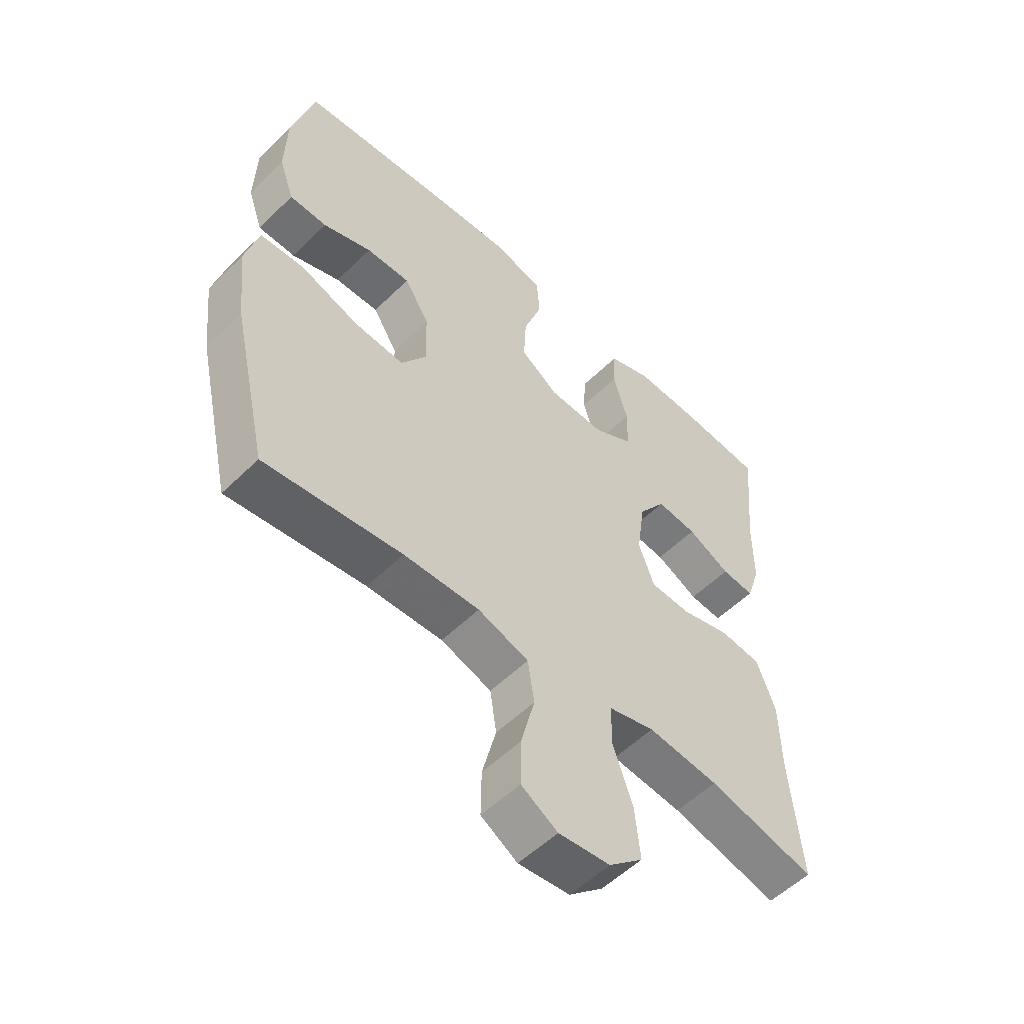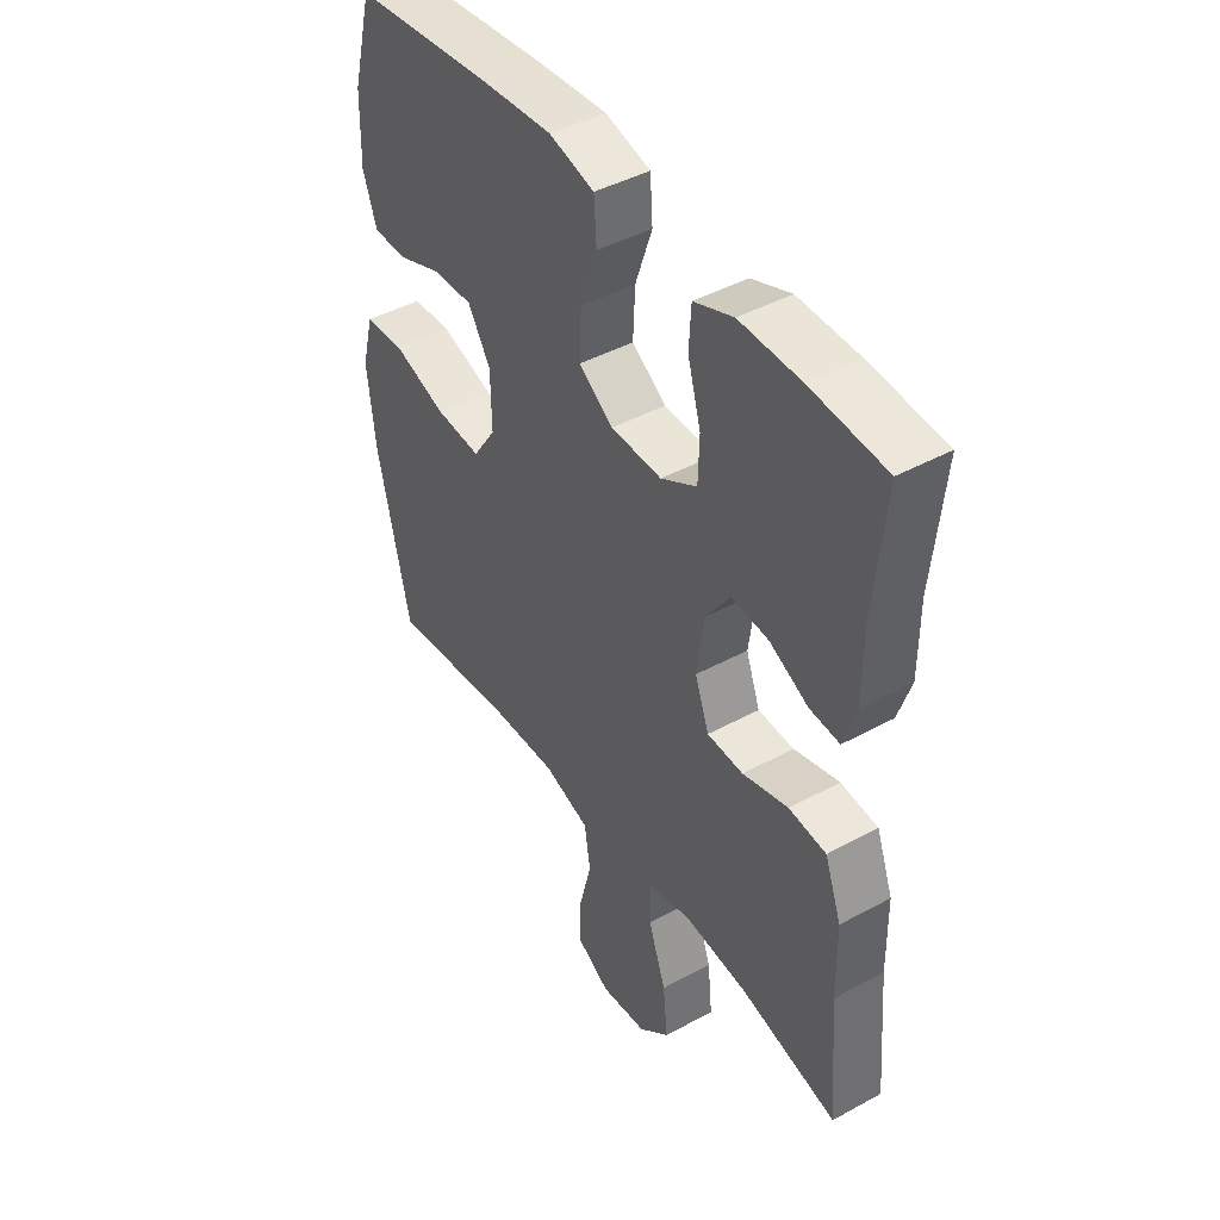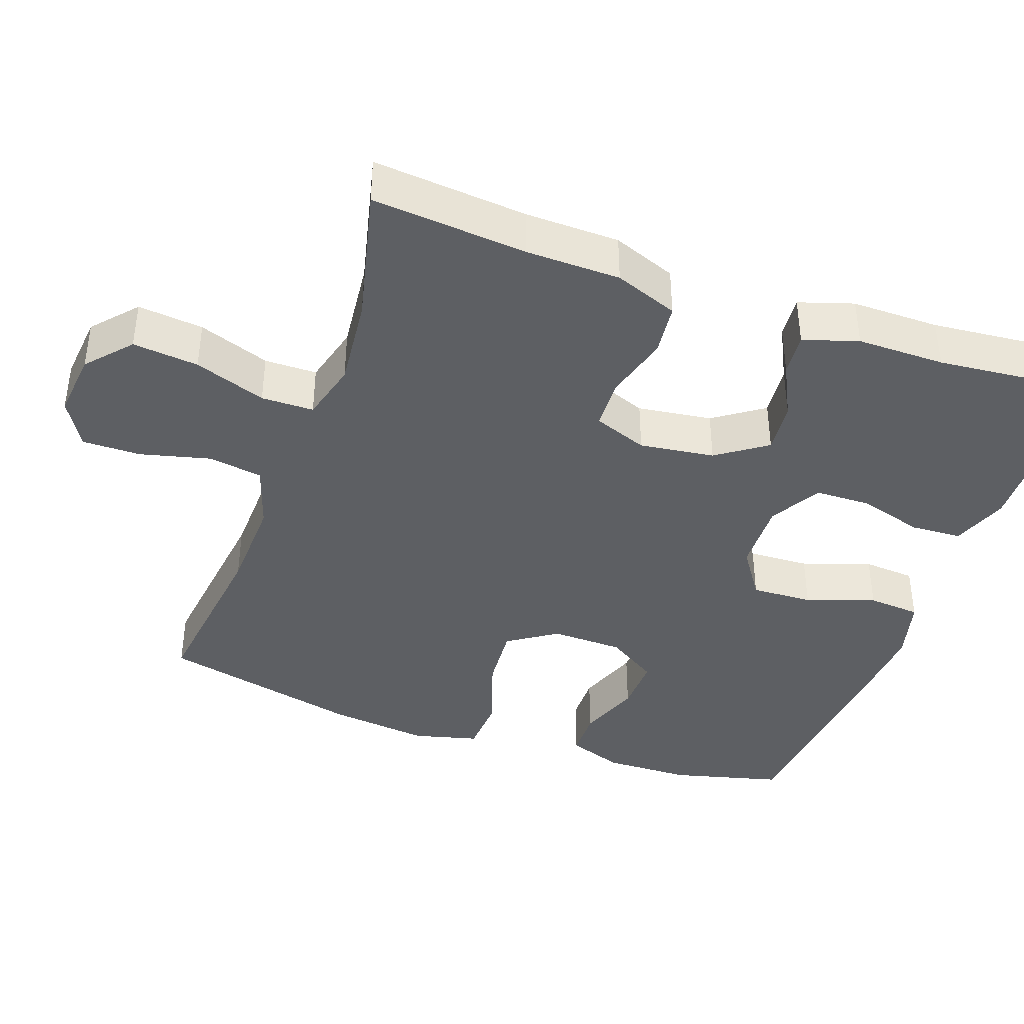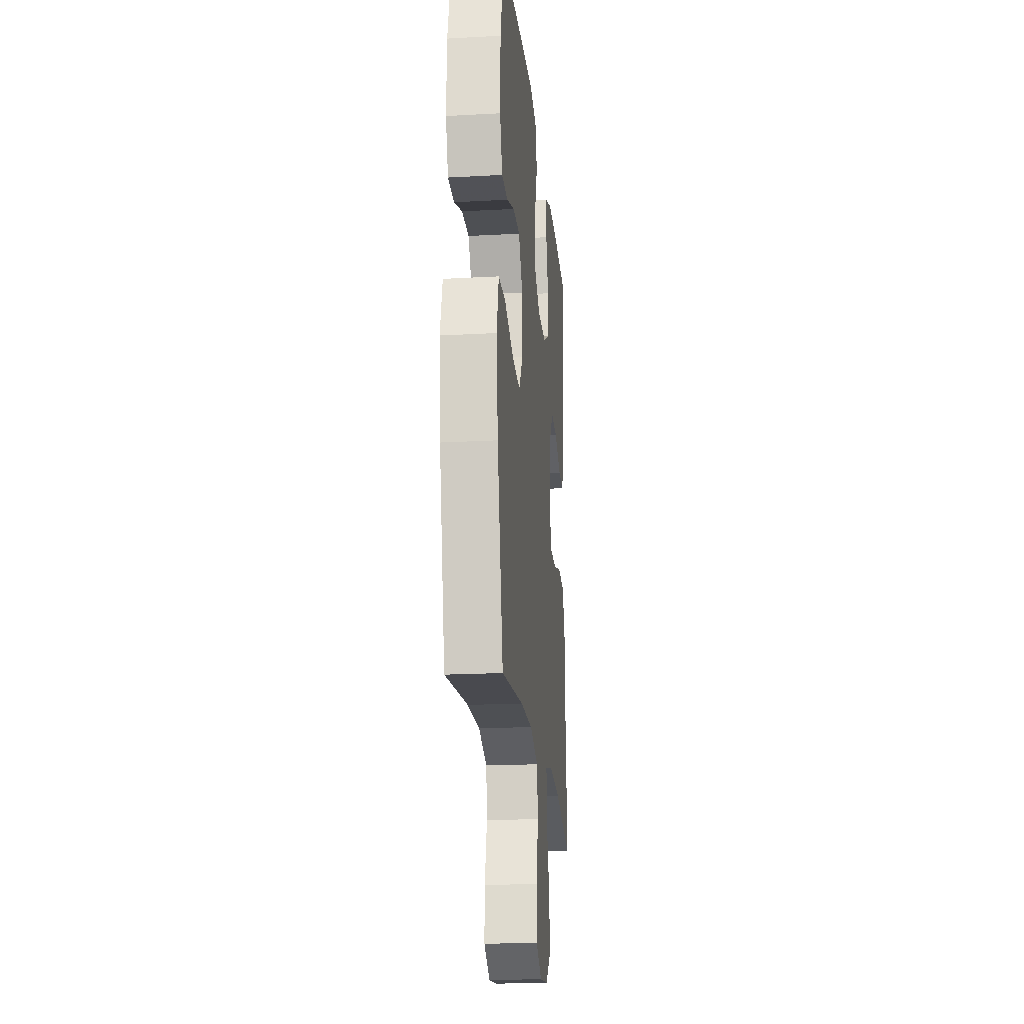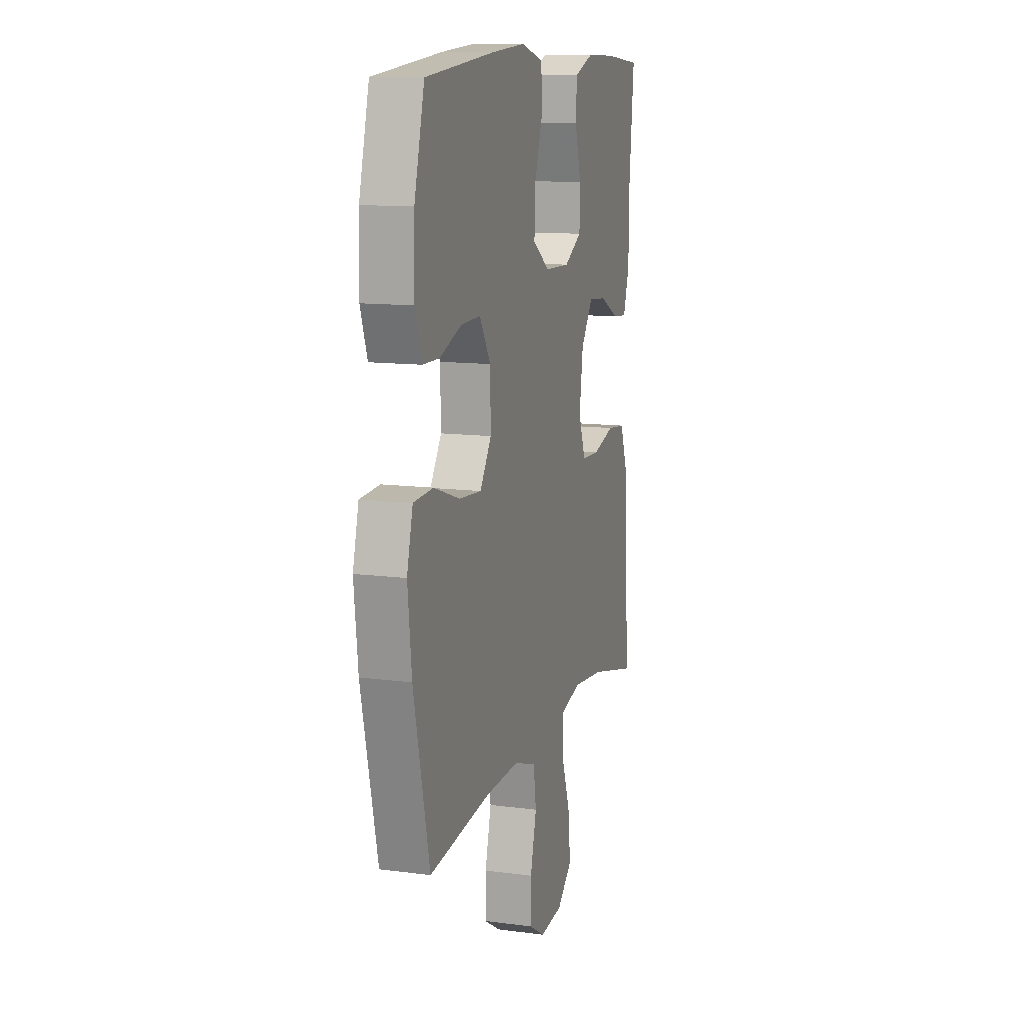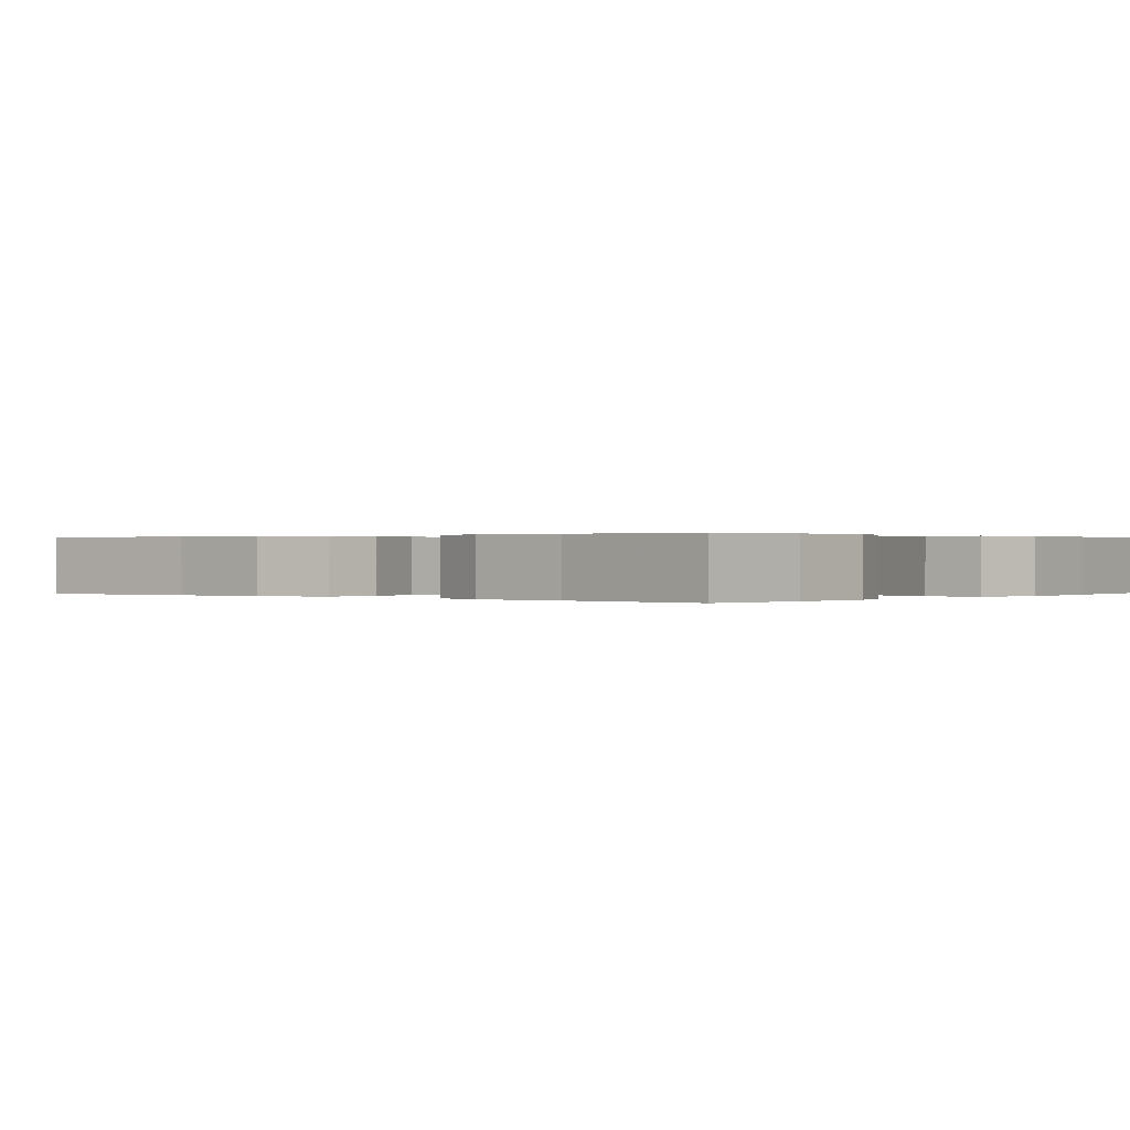
<metadata>
{"format":"obj","ext":"obj","renderer":"f3d","projection":"perspective","resolution":1024,"background":"white","views":[{"elev":-54.6,"azim":135.9,"up":"+Z"},{"elev":43.8,"azim":-122.7,"up":"+Z"},{"elev":-40.3,"azim":-109.7,"up":"+Y"},{"elev":-20.5,"azim":95.7,"up":"+Z"},{"elev":12.1,"azim":107.3,"up":"+Z"},{"elev":0.2,"azim":-50.8,"up":"+Y"}]}
</metadata>
<code>
v 0.5 0.07 0.5
v 0.539 0.07 0.351
v 0.542 0.07 0.234
v 0.516 0.07 0.159
v 0.451 0.07 0.158
v 0.367 0.07 0.189
v 0.291 0.07 0.191
v 0.248 0.07 0.122
v 0.246 0.07 0.025
v 0.29 0.07 -0.041
v 0.377 0.07 -0.034
v 0.478 0.07 0
v 0.554 0.07 -0.004
v 0.577 0.07 -0.092
v 0.562 0.07 -0.227
v 0.5 0.07 -0.5
v 0.263 0.07 -0.471
v 0.132 0.07 -0.467
v 0.044 0.07 -0.496
v 0.033 0.07 -0.57
v 0.057 0.07 -0.664
v 0.058 0.07 -0.743
v -0.005 0.07 -0.781
v -0.094 0.07 -0.772
v -0.153 0.07 -0.72
v -0.144 0.07 -0.631
v -0.11 0.07 -0.534
v -0.111 0.07 -0.463
v -0.191 0.07 -0.442
v -0.314 0.07 -0.455
v -0.5 0.07 -0.5
v -0.482 0.07 -0.29
v -0.48 0.07 -0.163
v -0.448 0.07 -0.077
v -0.377 0.07 -0.069
v -0.29 0.07 -0.093
v -0.221 0.07 -0.09
v -0.194 0.07 -0.017
v -0.208 0.07 0.084
v -0.255 0.07 0.151
v -0.325 0.07 0.144
v -0.399 0.07 0.107
v -0.456 0.07 0.102
v -0.48 0.07 0.176
v -0.48 0.07 0.295
v -0.5 0.07 0.5
v -0.358 0.07 0.513
v -0.242 0.07 0.516
v -0.167 0.07 0.488
v -0.163 0.07 0.419
v -0.188 0.07 0.332
v -0.186 0.07 0.256
v -0.117 0.07 0.217
v -0.02 0.07 0.22
v 0.046 0.07 0.265
v 0.042 0.07 0.348
v 0.01 0.07 0.441
v 0.015 0.07 0.512
v 0.101 0.07 0.535
v 0.231 0.07 0.526
v 0.5 0 0.5
v 0.539 0 0.351
v 0.542 0 0.234
v 0.516 0 0.159
v 0.451 0 0.158
v 0.367 0 0.189
v 0.291 0 0.191
v 0.248 0 0.122
v 0.246 0 0.025
v 0.29 0 -0.041
v 0.377 0 -0.034
v 0.478 0 0
v 0.554 0 -0.004
v 0.577 0 -0.092
v 0.562 0 -0.227
v 0.5 0 -0.5
v 0.263 0 -0.471
v 0.132 0 -0.467
v 0.044 0 -0.496
v 0.033 0 -0.57
v 0.057 0 -0.664
v 0.058 0 -0.743
v -0.005 0 -0.781
v -0.094 0 -0.772
v -0.153 0 -0.72
v -0.144 0 -0.631
v -0.11 0 -0.534
v -0.111 0 -0.463
v -0.191 0 -0.442
v -0.314 0 -0.455
v -0.5 0 -0.5
v -0.482 0 -0.29
v -0.48 0 -0.163
v -0.448 0 -0.077
v -0.377 0 -0.069
v -0.29 0 -0.093
v -0.221 0 -0.09
v -0.194 0 -0.017
v -0.208 0 0.084
v -0.255 0 0.151
v -0.325 0 0.144
v -0.399 0 0.107
v -0.456 0 0.102
v -0.48 0 0.176
v -0.48 0 0.295
v -0.5 0 0.5
v -0.358 0 0.513
v -0.242 0 0.516
v -0.167 0 0.488
v -0.163 0 0.419
v -0.188 0 0.332
v -0.186 0 0.256
v -0.117 0 0.217
v -0.02 0 0.22
v 0.046 0 0.265
v 0.042 0 0.348
v 0.01 0 0.441
v 0.015 0 0.512
v 0.101 0 0.535
v 0.231 0 0.526
f 56 57 58 59
f 55 56 59 60
f 48 49 50 51
f 48 51 52
f 45 46 47 48
f 45 48 52
f 44 45 52 53
f 41 42 43 44
f 40 41 44 53
f 33 34 35 36
f 32 33 36 37
f 30 31 32 37
f 29 30 37 38
f 24 25 26 27
f 24 27 28
f 23 24 28
f 20 21 22 23
f 19 20 23 28
f 18 19 28 29
f 14 15 16 17
f 11 12 13 14
f 10 11 14 17
f 9 10 17 18
f 3 4 5 6
f 3 6 7
f 2 3 7
f 55 60 1 2
f 54 55 2 7
f 39 40 53 54
f 38 39 54 7
f 29 38 7 8
f 8 9 18 29
f 119 118 117 116
f 120 119 116 115
f 111 110 109 108
f 112 111 108
f 108 107 106 105
f 112 108 105
f 113 112 105 104
f 104 103 102 101
f 113 104 101 100
f 96 95 94 93
f 97 96 93 92
f 97 92 91 90
f 98 97 90 89
f 87 86 85 84
f 88 87 84
f 88 84 83
f 83 82 81 80
f 88 83 80 79
f 89 88 79 78
f 77 76 75 74
f 74 73 72 71
f 77 74 71 70
f 78 77 70 69
f 66 65 64 63
f 67 66 63
f 67 63 62
f 62 61 120 115
f 67 62 115 114
f 114 113 100 99
f 67 114 99 98
f 68 67 98 89
f 89 78 69 68
f 1 61 62 2
f 2 62 63 3
f 3 63 64 4
f 4 64 65 5
f 5 65 66 6
f 6 66 67 7
f 7 67 68 8
f 8 68 69 9
f 9 69 70 10
f 10 70 71 11
f 11 71 72 12
f 12 72 73 13
f 13 73 74 14
f 14 74 75 15
f 15 75 76 16
f 16 76 77 17
f 17 77 78 18
f 18 78 79 19
f 19 79 80 20
f 20 80 81 21
f 21 81 82 22
f 22 82 83 23
f 23 83 84 24
f 24 84 85 25
f 25 85 86 26
f 26 86 87 27
f 27 87 88 28
f 28 88 89 29
f 29 89 90 30
f 30 90 91 31
f 31 91 92 32
f 32 92 93 33
f 33 93 94 34
f 34 94 95 35
f 35 95 96 36
f 36 96 97 37
f 37 97 98 38
f 38 98 99 39
f 39 99 100 40
f 40 100 101 41
f 41 101 102 42
f 42 102 103 43
f 43 103 104 44
f 44 104 105 45
f 45 105 106 46
f 46 106 107 47
f 47 107 108 48
f 48 108 109 49
f 49 109 110 50
f 50 110 111 51
f 51 111 112 52
f 52 112 113 53
f 53 113 114 54
f 54 114 115 55
f 55 115 116 56
f 56 116 117 57
f 57 117 118 58
f 58 118 119 59
f 59 119 120 60
f 60 120 61 1

</code>
